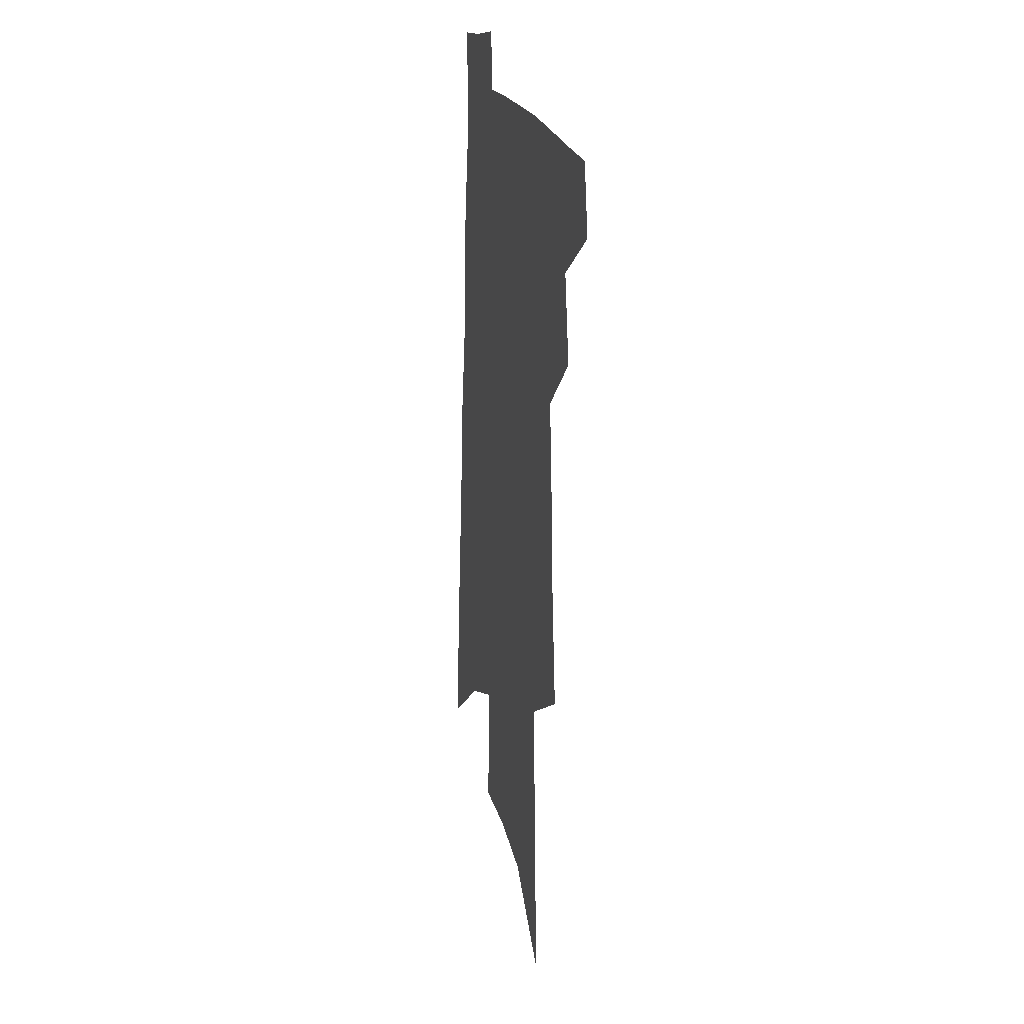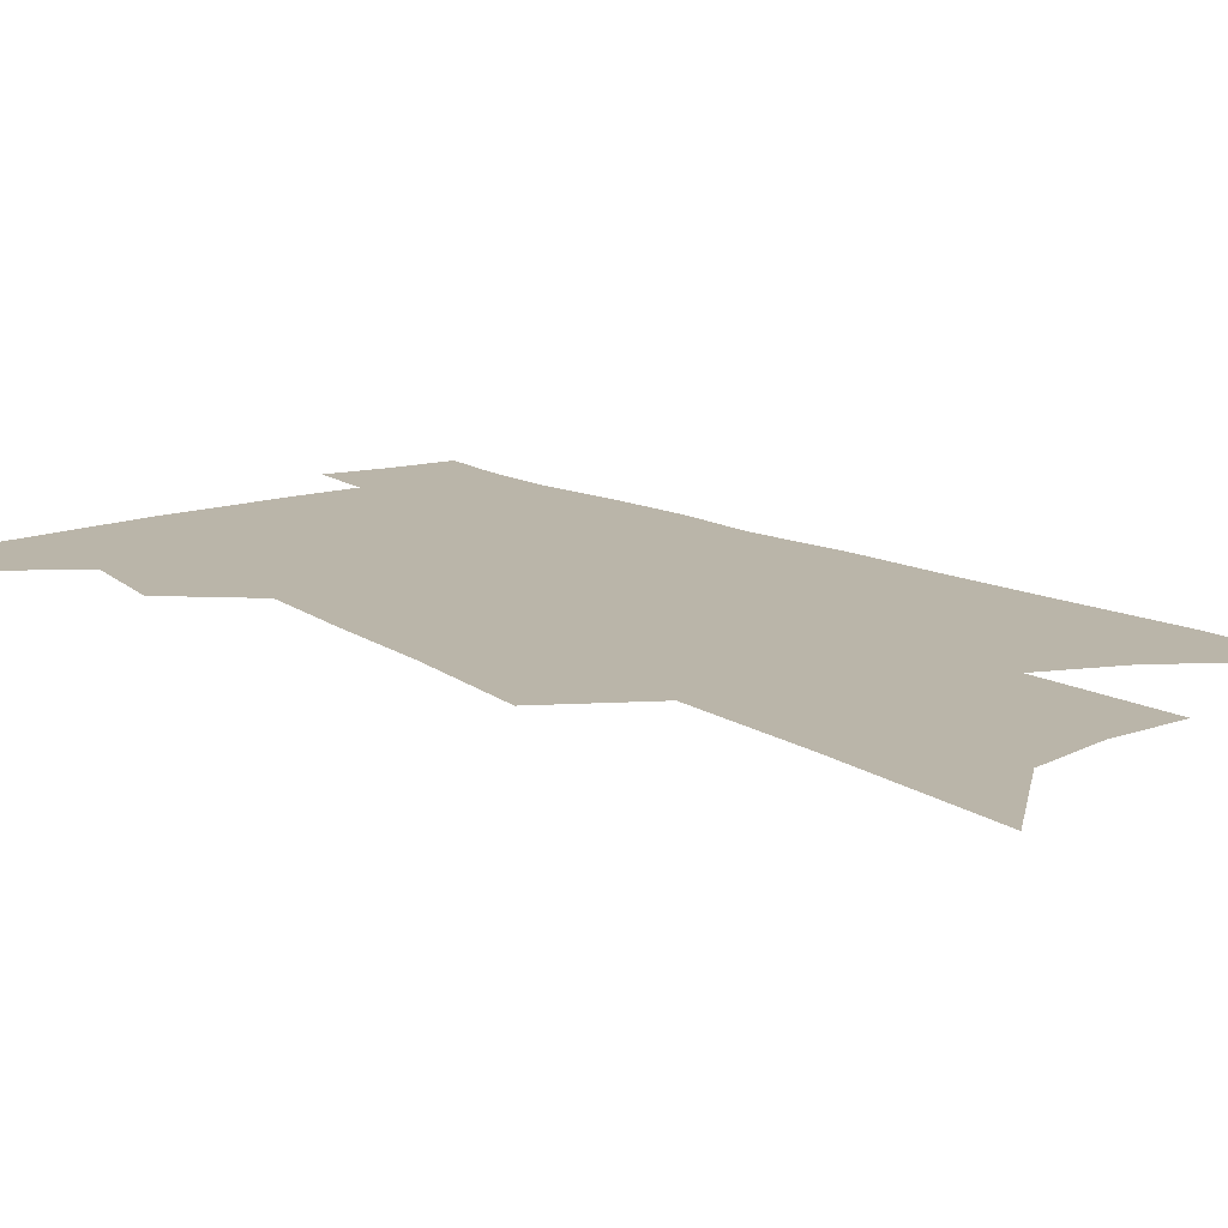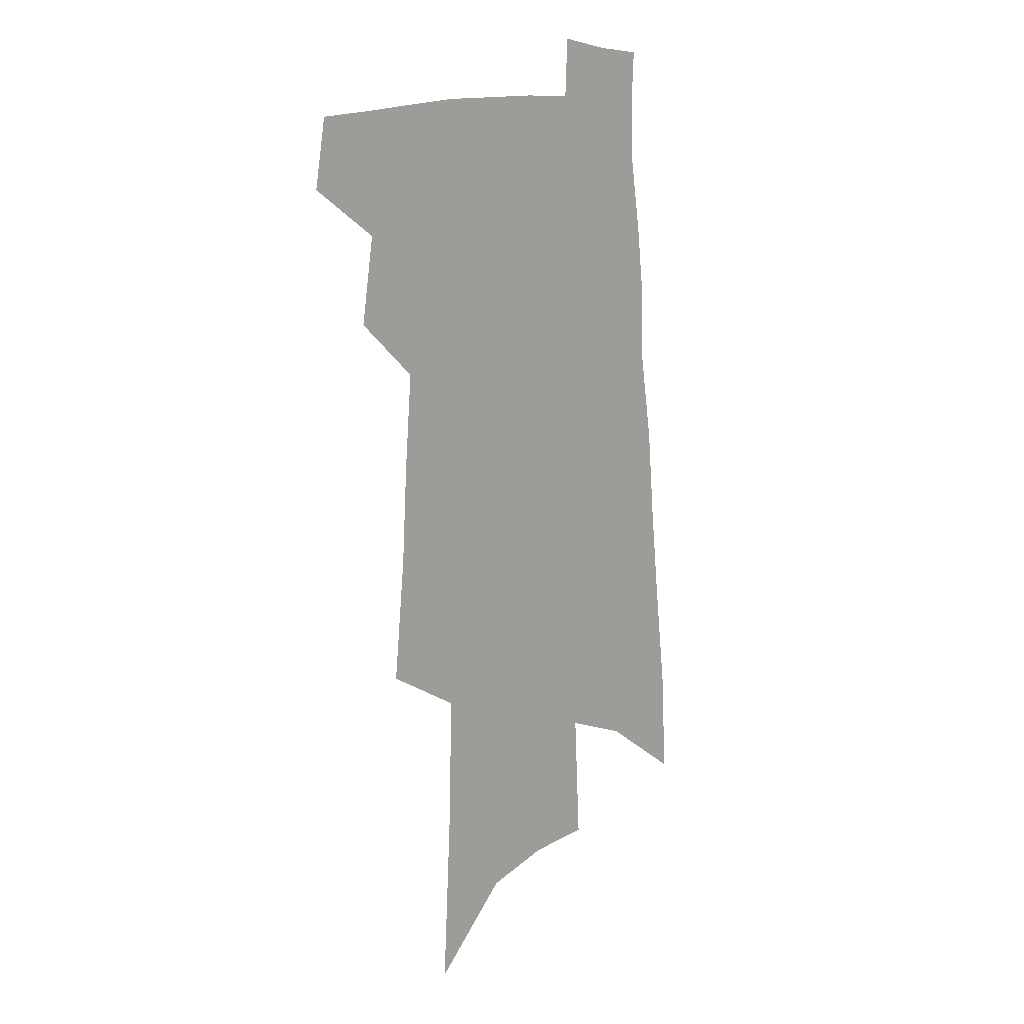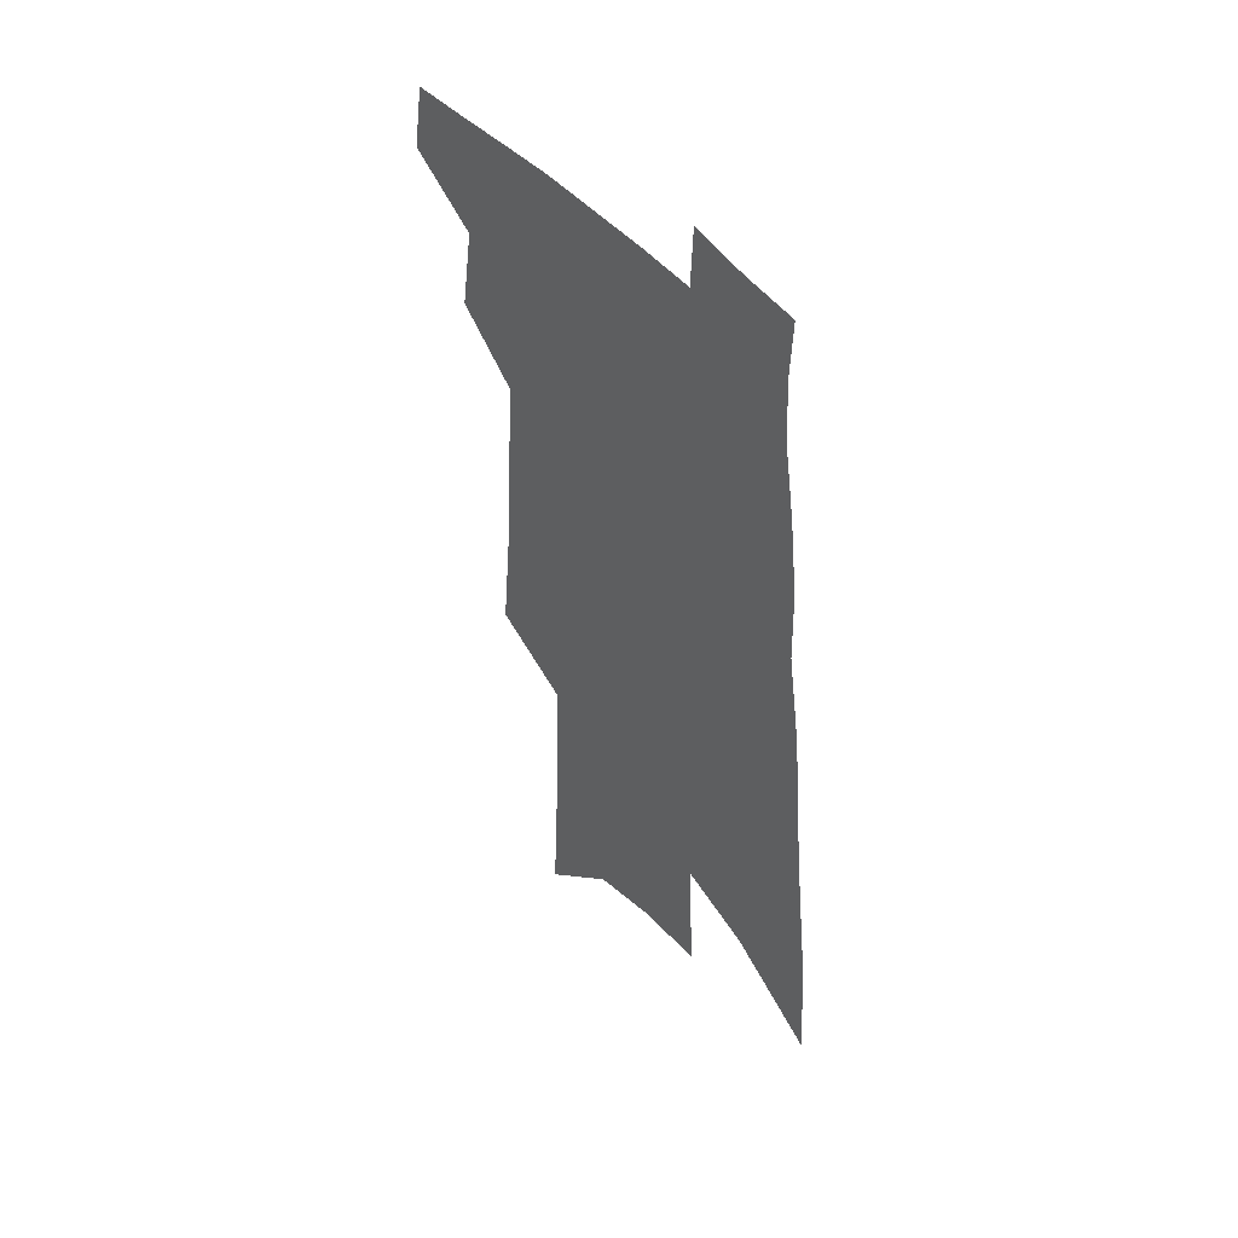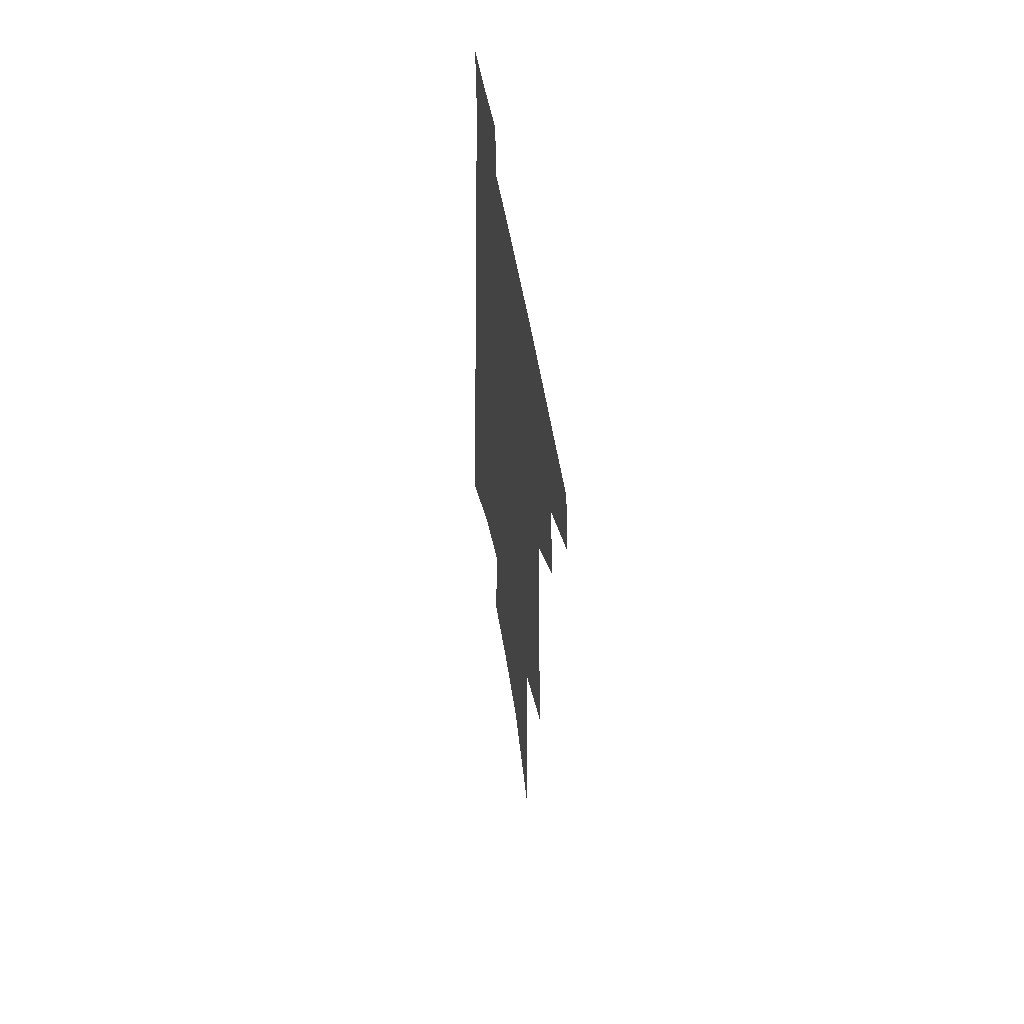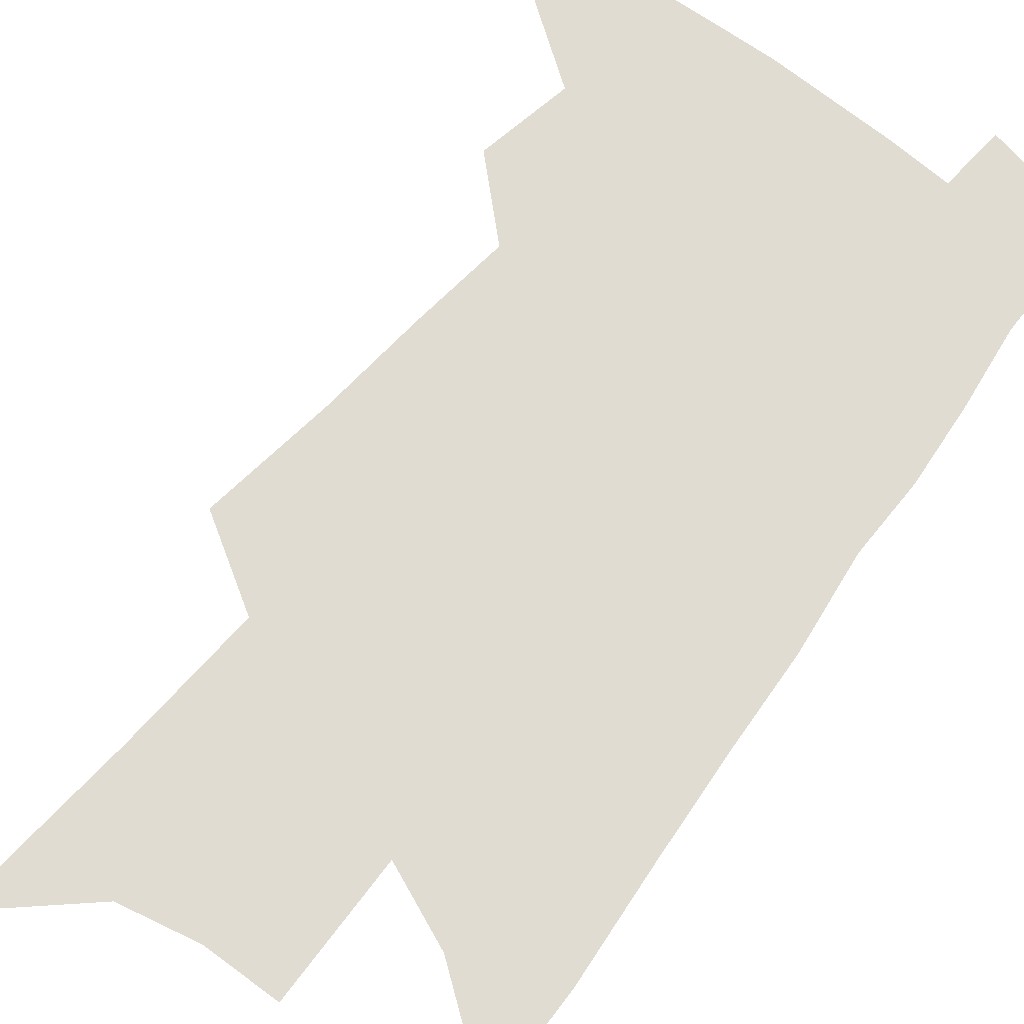
<metadata>
{"format":"obj","ext":"obj","renderer":"f3d","projection":"perspective","resolution":1024,"background":"white","views":[{"elev":19.5,"azim":-104.2,"up":"+Y"},{"elev":13.6,"azim":-36.2,"up":"+Z"},{"elev":12.1,"azim":-48.0,"up":"+Y"},{"elev":47.7,"azim":51.7,"up":"+Y"},{"elev":56.8,"azim":-99.9,"up":"+Y"},{"elev":69.3,"azim":40.2,"up":"+Z"}]}
</metadata>
<code>
v 512.9 440.7 0
v 517.4 466.3 0
v 535.1 390.6 0
v 540.2 422.9 0
v 540.6 446.3 0
v 539.3 468 0
v 549.7 251.5 0
v 554.4 297.5 0
v 556.5 334.5 0
v 559.4 369.4 0
v 560.2 397 0
v 563.4 425.9 0
v 563.1 448.2 0
v 560.9 470 0
v 575.7 119 0
v 579.2 184.1 0
v 580.6 234.3 0
v 581.6 276.7 0
v 582.9 315.1 0
v 583.3 347.3 0
v 584.2 377.6 0
v 585.4 405.2 0
v 585.6 428.4 0
v 585.6 449.9 0
v 582.9 471.9 0
v 607.3 149.4 0
v 607.4 204.7 0
v 606.4 245.7 0
v 606.5 287.4 0
v 606.1 320.7 0
v 606 352 0
v 606.2 380.6 0
v 606.6 407.3 0
v 606.5 429.3 0
v 606.4 451.1 0
v 605.5 472.4 0
v 634 156.2 0
v 632.4 211.4 0
v 630.7 252.1 0
v 629.5 287.6 0
v 628.5 323.3 0
v 627.9 354.2 0
v 627.4 382.5 0
v 627.2 407.9 0
v 627.4 430 0
v 627.5 451.7 0
v 627.1 472.9 0
v 660.5 157.9 0
v 657.8 207.4 0
v 655 249.8 0
v 652.6 287.8 0
v 651.2 320.3 0
v 649.9 351.9 0
v 648.8 380.3 0
v 648 406.2 0
v 648 429.5 0
v 648.2 451.7 0
v 649 472.4 0
v 650 494.9 0
v 685.8 196.9 0
v 681.9 239.6 0
v 678.4 278.7 0
v 674.7 315 0
v 674.5 344 0
v 671.7 374.9 0
v 670.4 401.7 0
v 669.4 426.9 0
v 668.7 450.6 0
v 669.5 471.3 0
v 671.9 491.5 0
v 721.1 172.5 0
v 718.9 212.7 0
v 713.8 254.6 0
v 709.6 292.6 0
v 706.5 326.5 0
v 700.9 361.5 0
v 700.3 388.8 0
v 697 417.1 0
v 692.3 445.7 0
v 691.4 468.8 0
v 692.5 489.9 0
f 4 5 1
f 1 5 2
f 5 6 2
f 10 11 3
f 3 11 4
f 11 12 4
f 4 12 5
f 12 13 5
f 5 13 6
f 13 14 6
f 17 18 7
f 7 18 8
f 18 19 8
f 8 19 9
f 19 20 9
f 9 20 10
f 20 21 10
f 10 21 11
f 21 22 11
f 11 22 12
f 22 23 12
f 12 23 13
f 23 24 13
f 13 24 14
f 24 25 14
f 15 26 16
f 26 27 16
f 16 27 17
f 27 28 17
f 17 28 18
f 28 29 18
f 18 29 19
f 29 30 19
f 19 30 20
f 30 31 20
f 20 31 21
f 31 32 21
f 21 32 22
f 32 33 22
f 22 33 23
f 33 34 23
f 23 34 24
f 34 35 24
f 24 35 25
f 35 36 25
f 26 37 27
f 37 38 27
f 27 38 28
f 38 39 28
f 28 39 29
f 39 40 29
f 29 40 30
f 40 41 30
f 30 41 31
f 41 42 31
f 31 42 32
f 42 43 32
f 32 43 33
f 43 44 33
f 33 44 34
f 44 45 34
f 34 45 35
f 45 46 35
f 35 46 36
f 46 47 36
f 37 48 38
f 48 49 38
f 38 49 39
f 49 50 39
f 39 50 40
f 50 51 40
f 40 51 41
f 51 52 41
f 41 52 42
f 52 53 42
f 42 53 43
f 53 54 43
f 43 54 44
f 54 55 44
f 44 55 45
f 55 56 45
f 45 56 46
f 56 57 46
f 46 57 47
f 57 58 47
f 49 60 50
f 60 61 50
f 50 61 51
f 61 62 51
f 51 62 52
f 62 63 52
f 52 63 53
f 63 64 53
f 53 64 54
f 64 65 54
f 54 65 55
f 65 66 55
f 55 66 56
f 66 67 56
f 56 67 57
f 67 68 57
f 57 68 58
f 68 69 58
f 58 69 59
f 69 70 59
f 60 71 61
f 71 72 61
f 61 72 62
f 72 73 62
f 62 73 63
f 73 74 63
f 63 74 64
f 74 75 64
f 64 75 65
f 75 76 65
f 65 76 66
f 76 77 66
f 66 77 67
f 77 78 67
f 67 78 68
f 78 79 68
f 68 79 69
f 79 80 69
f 69 80 70
f 80 81 70

</code>
